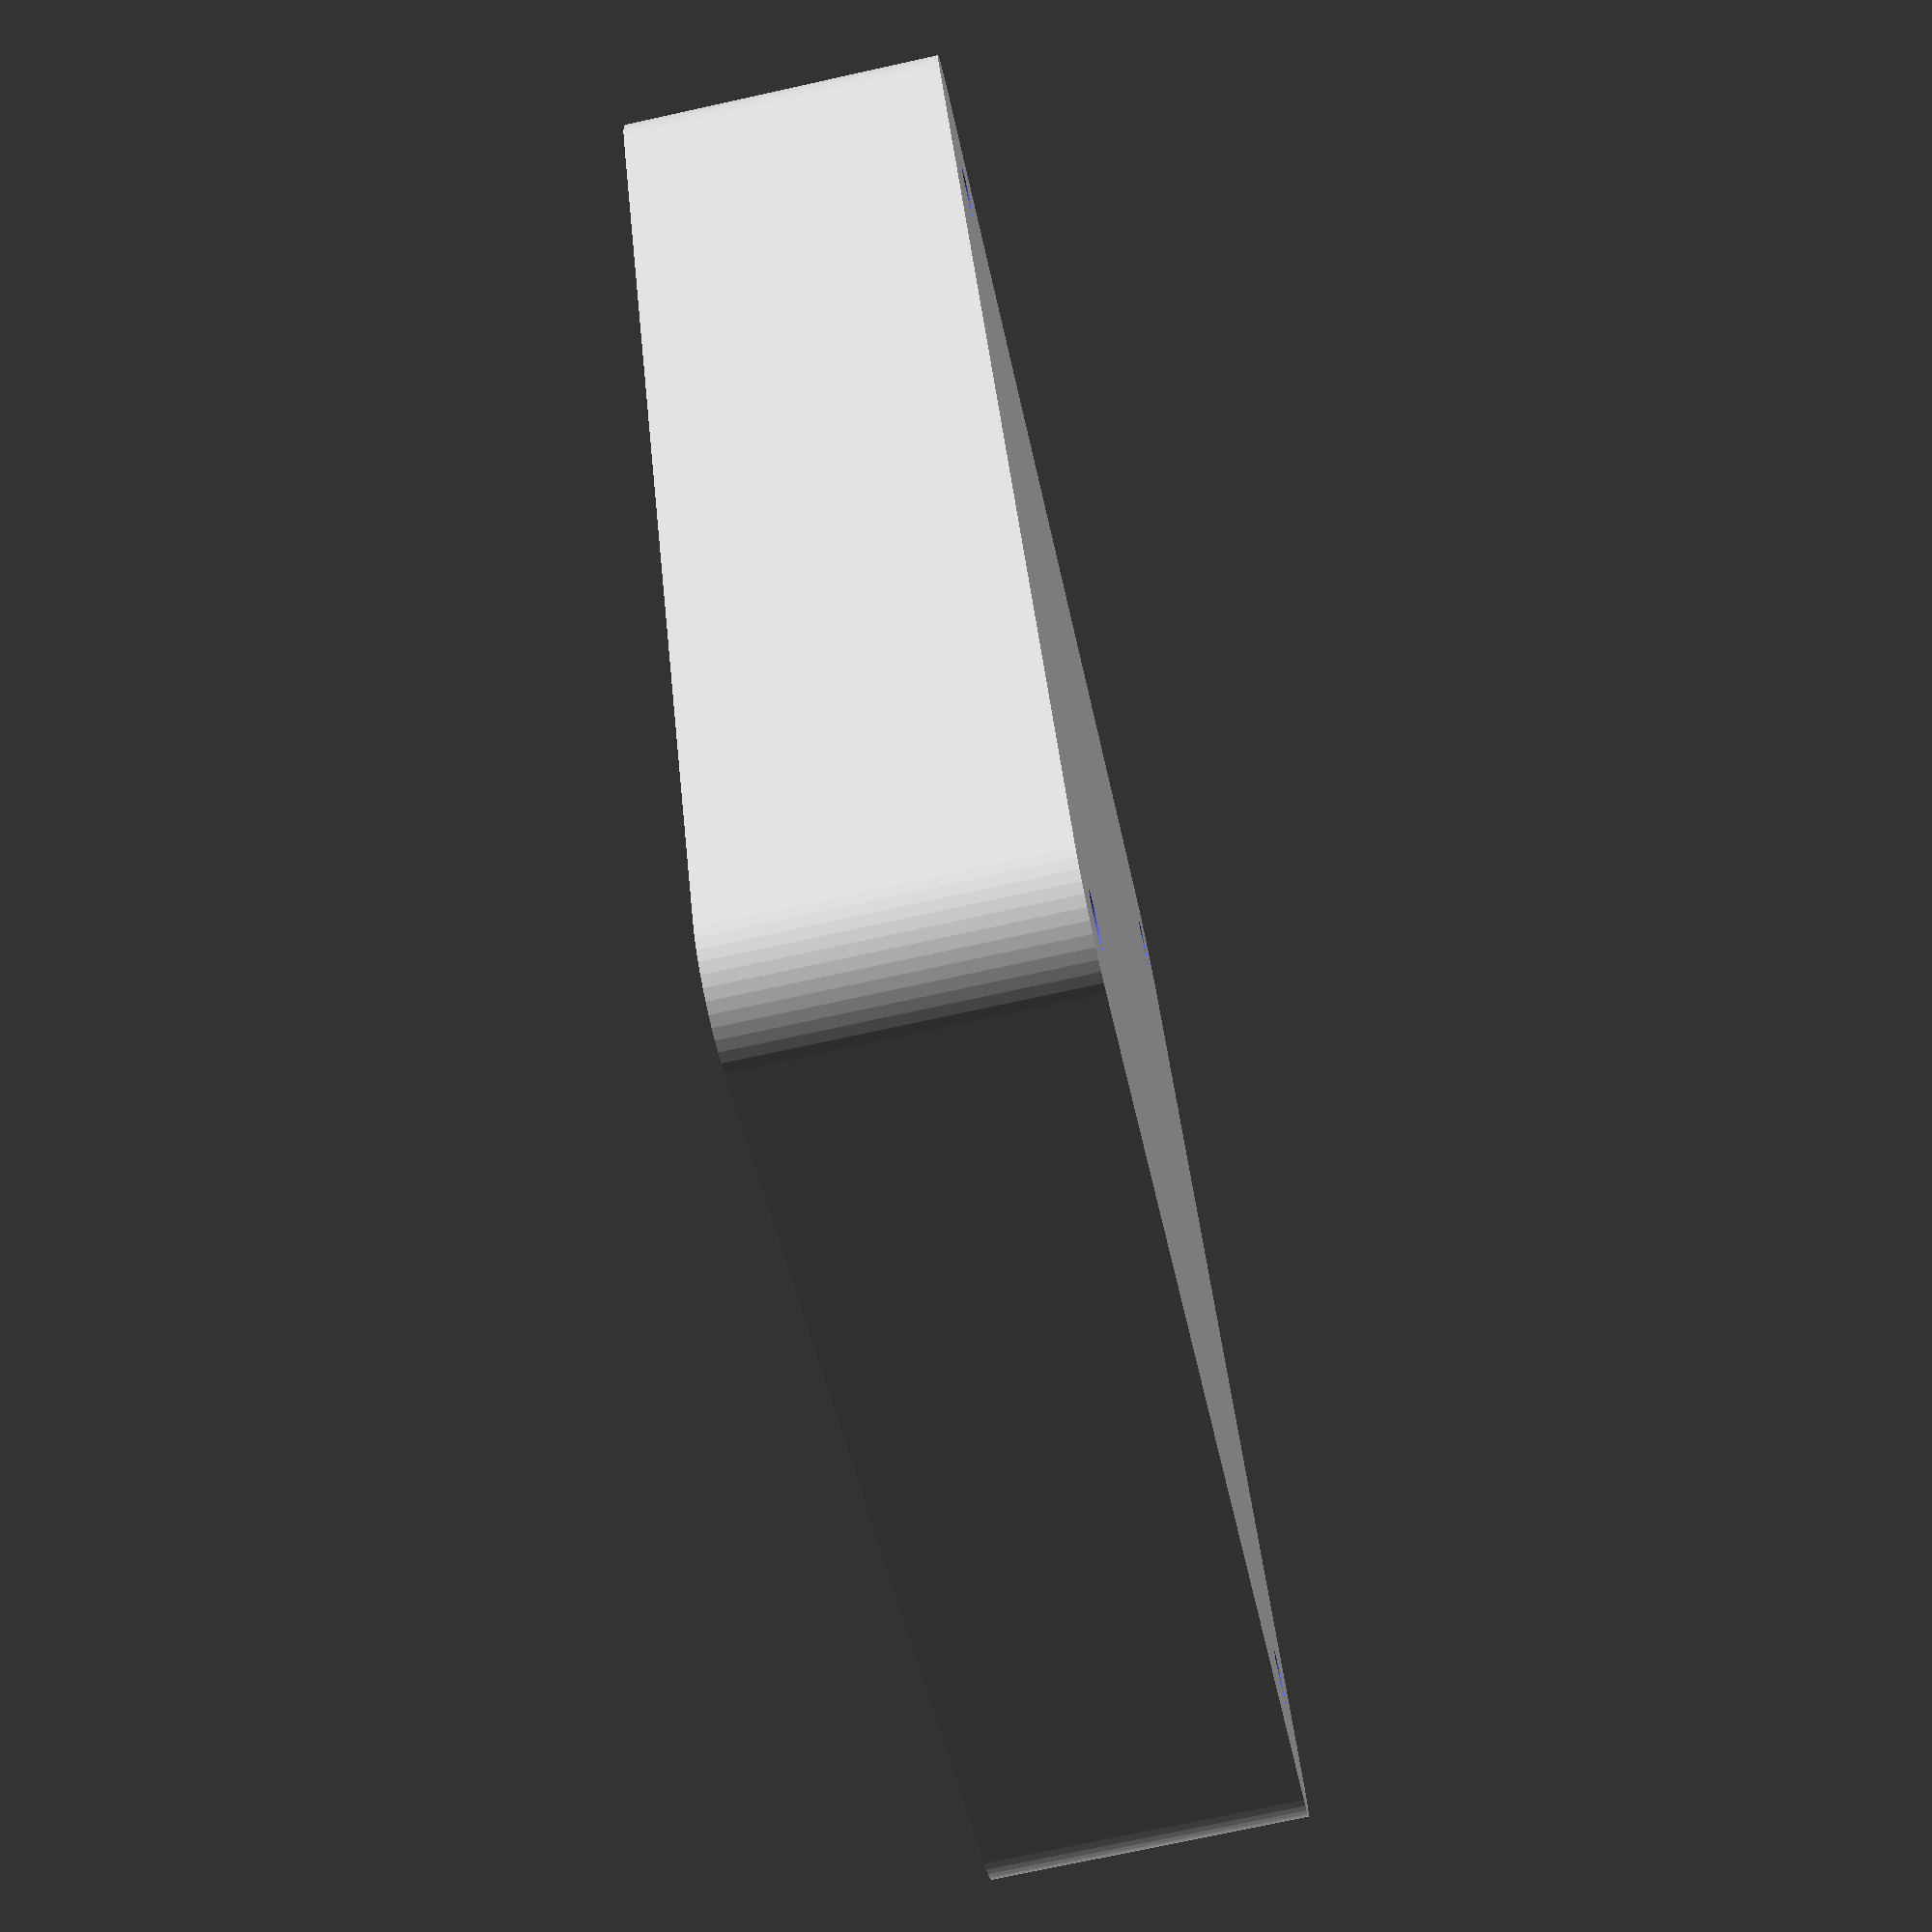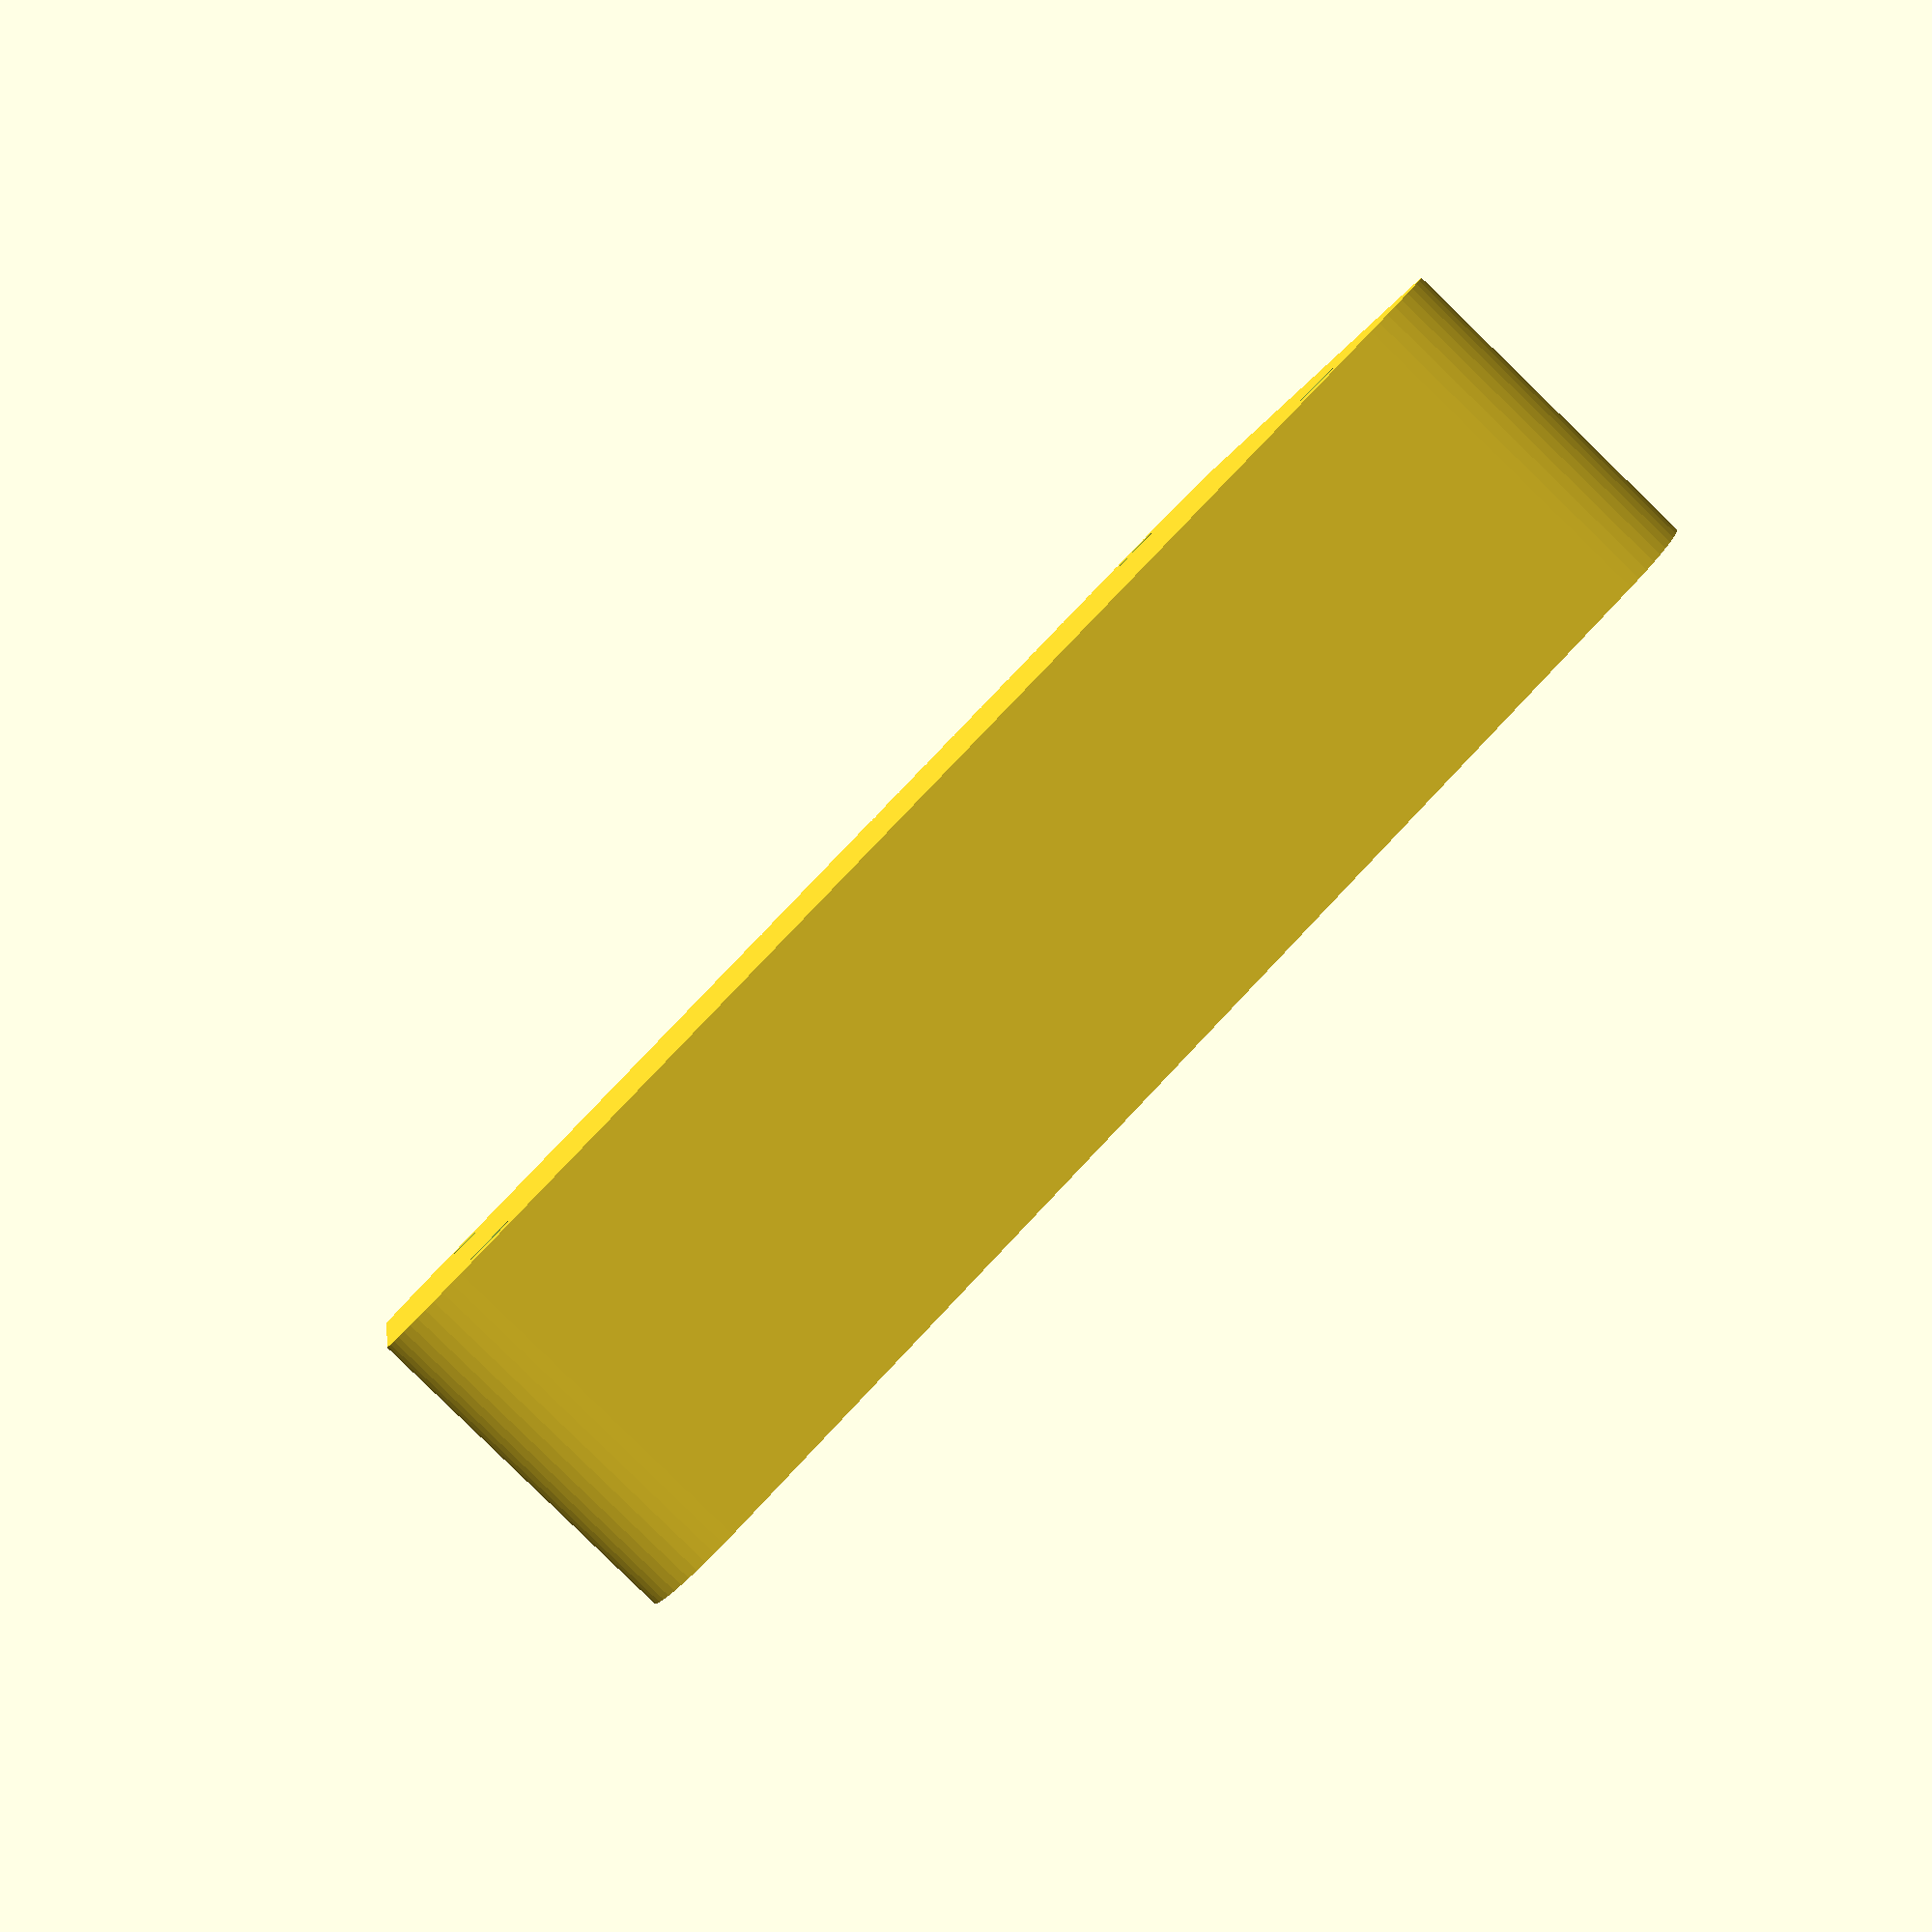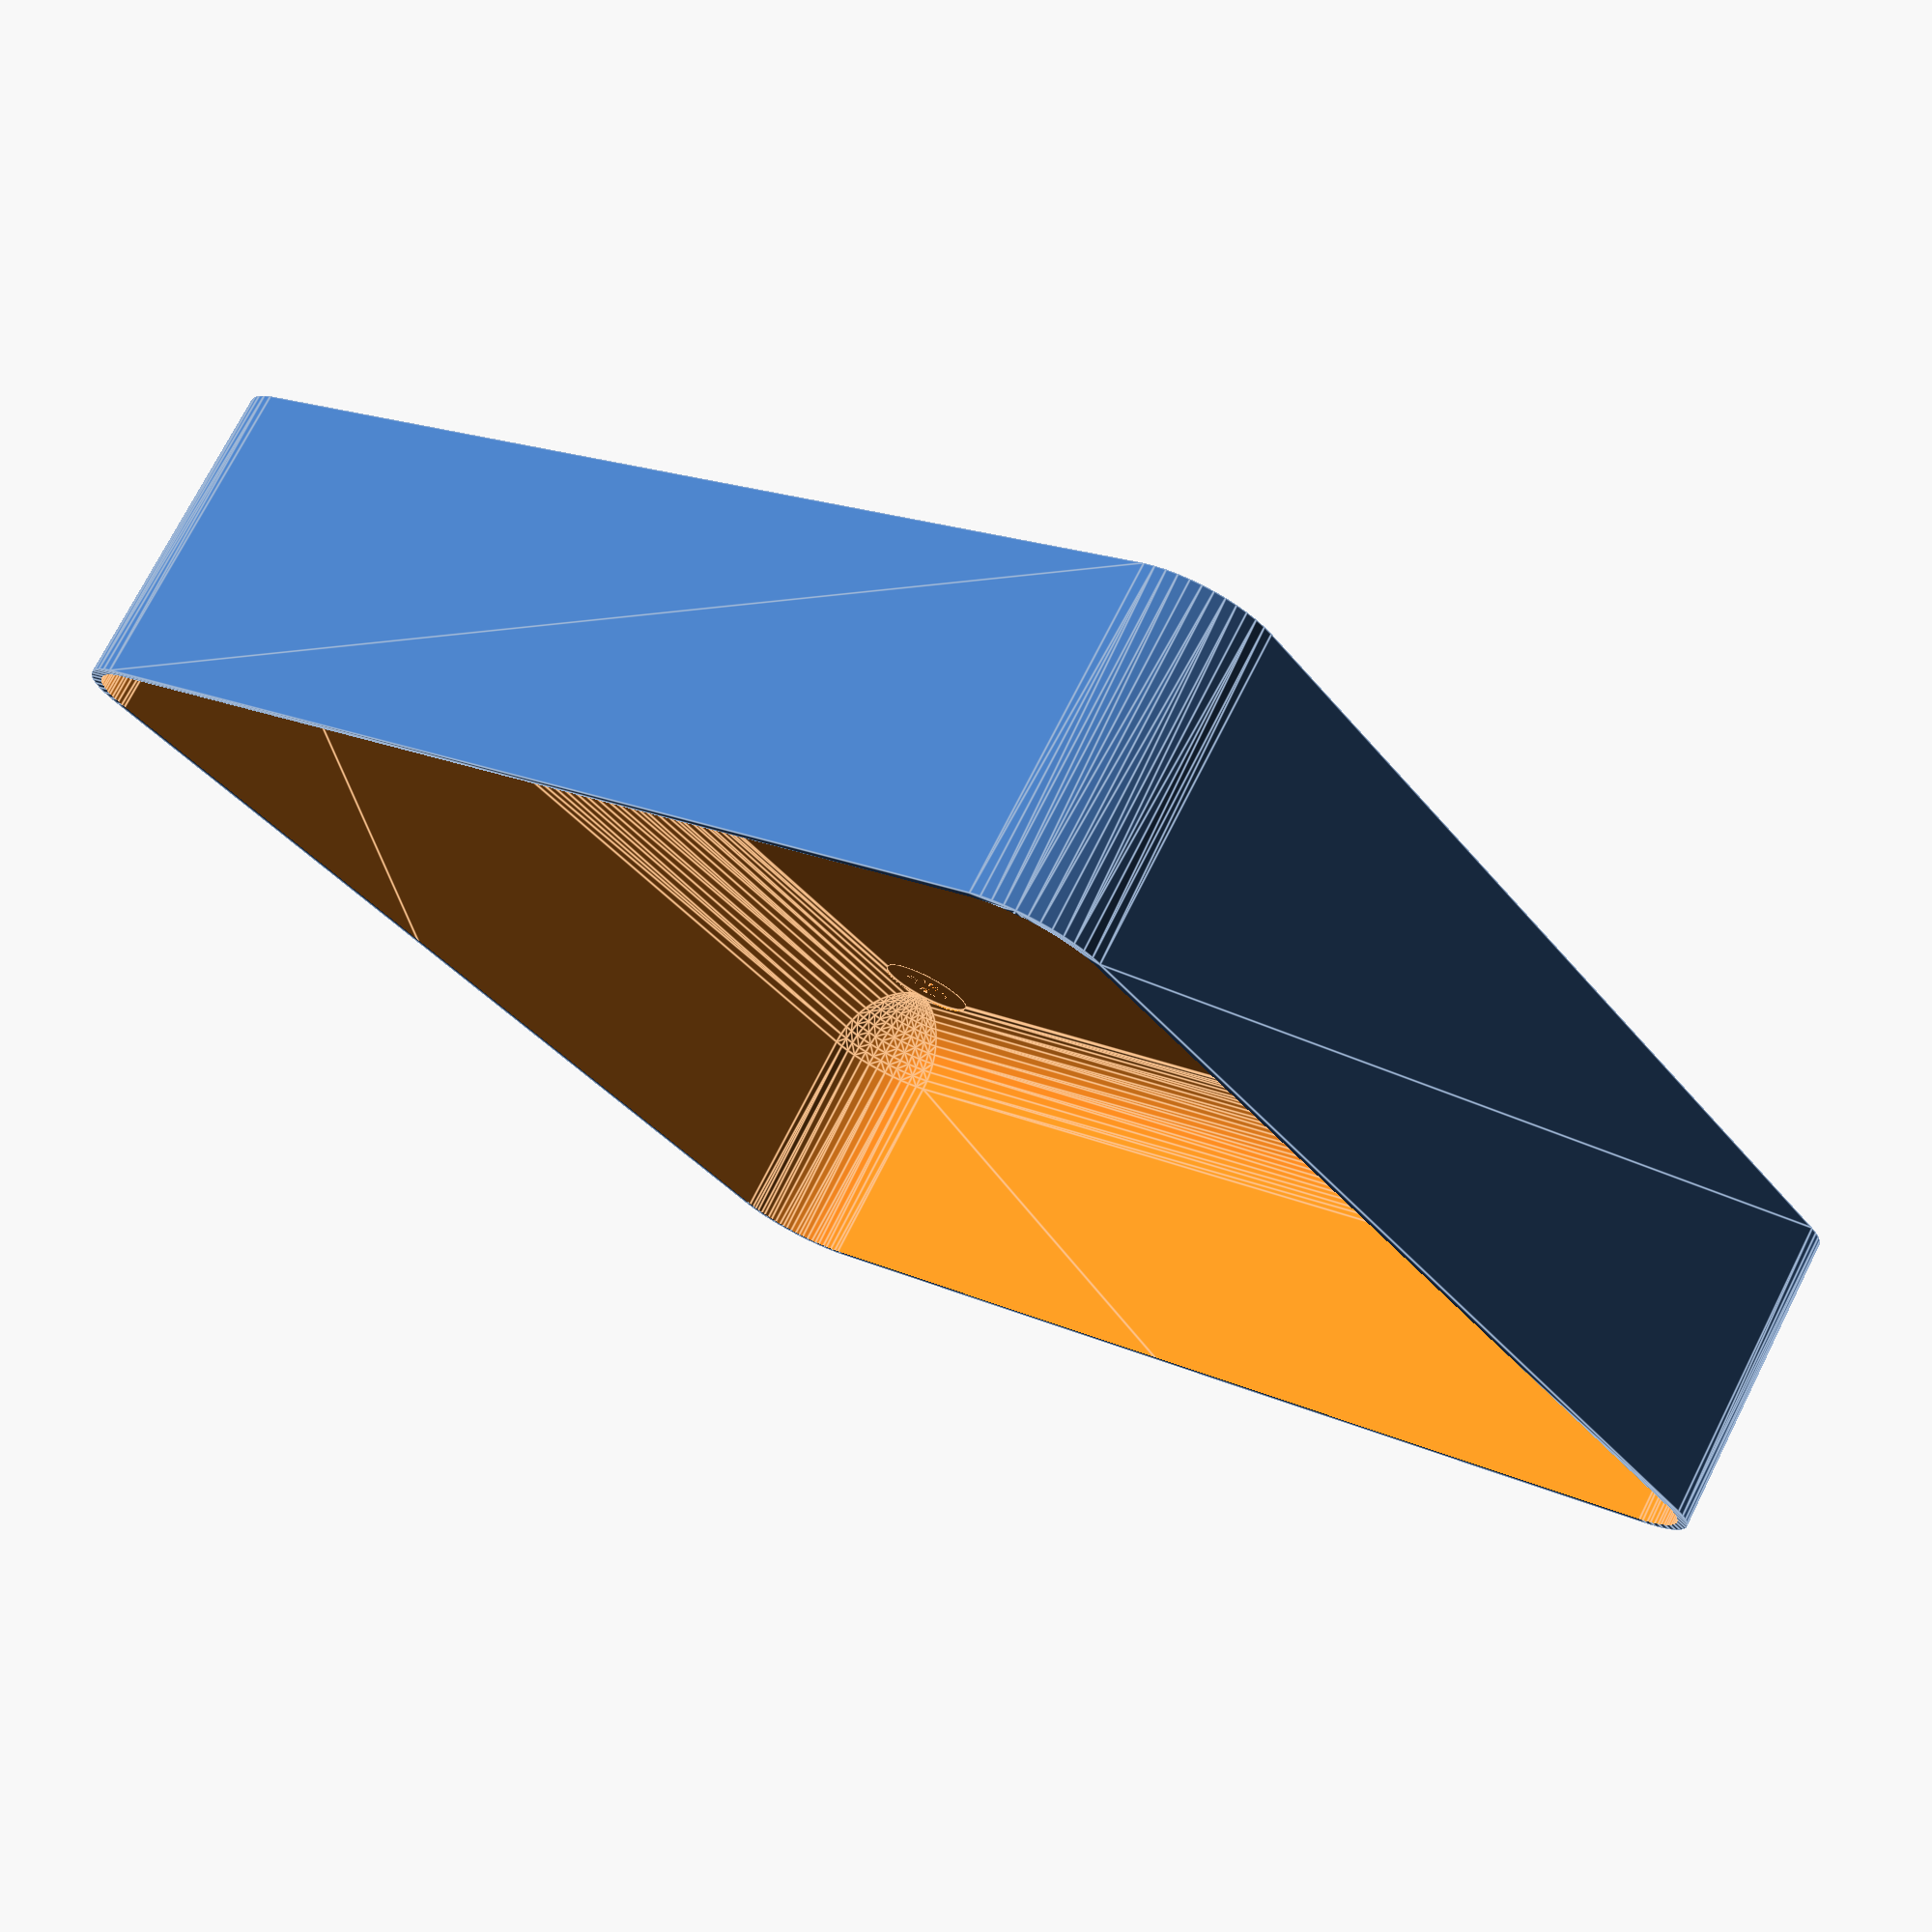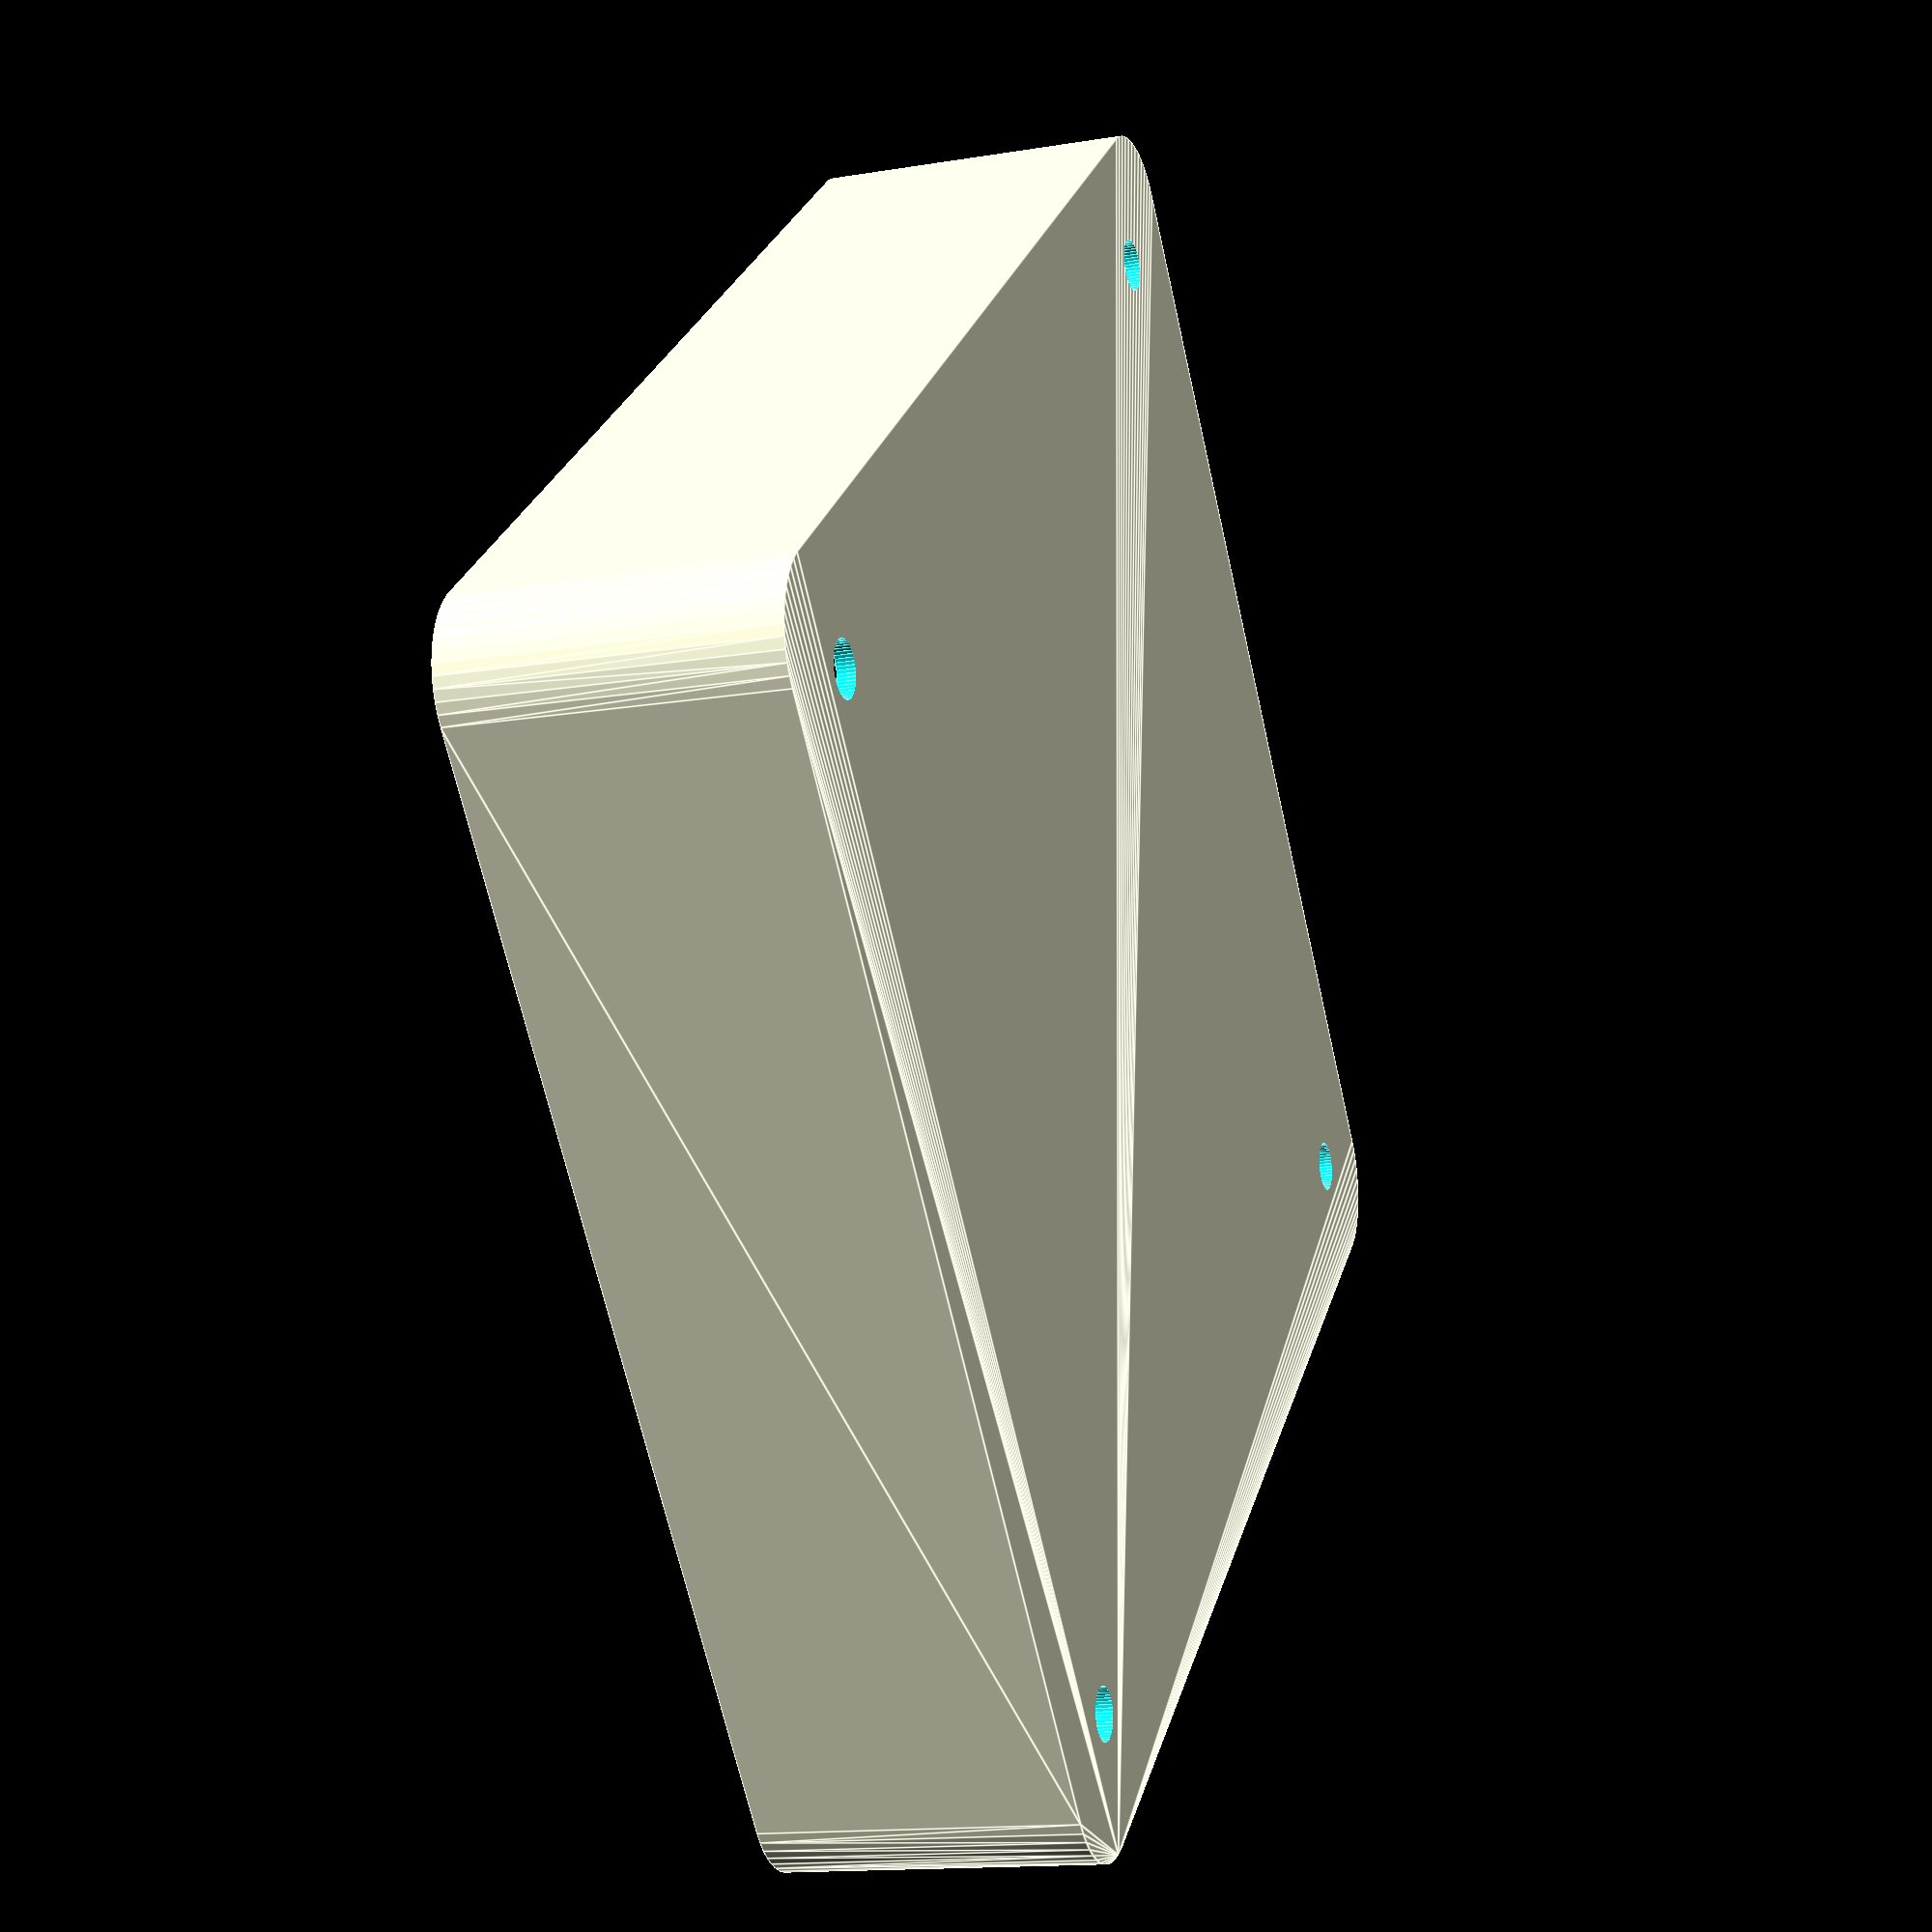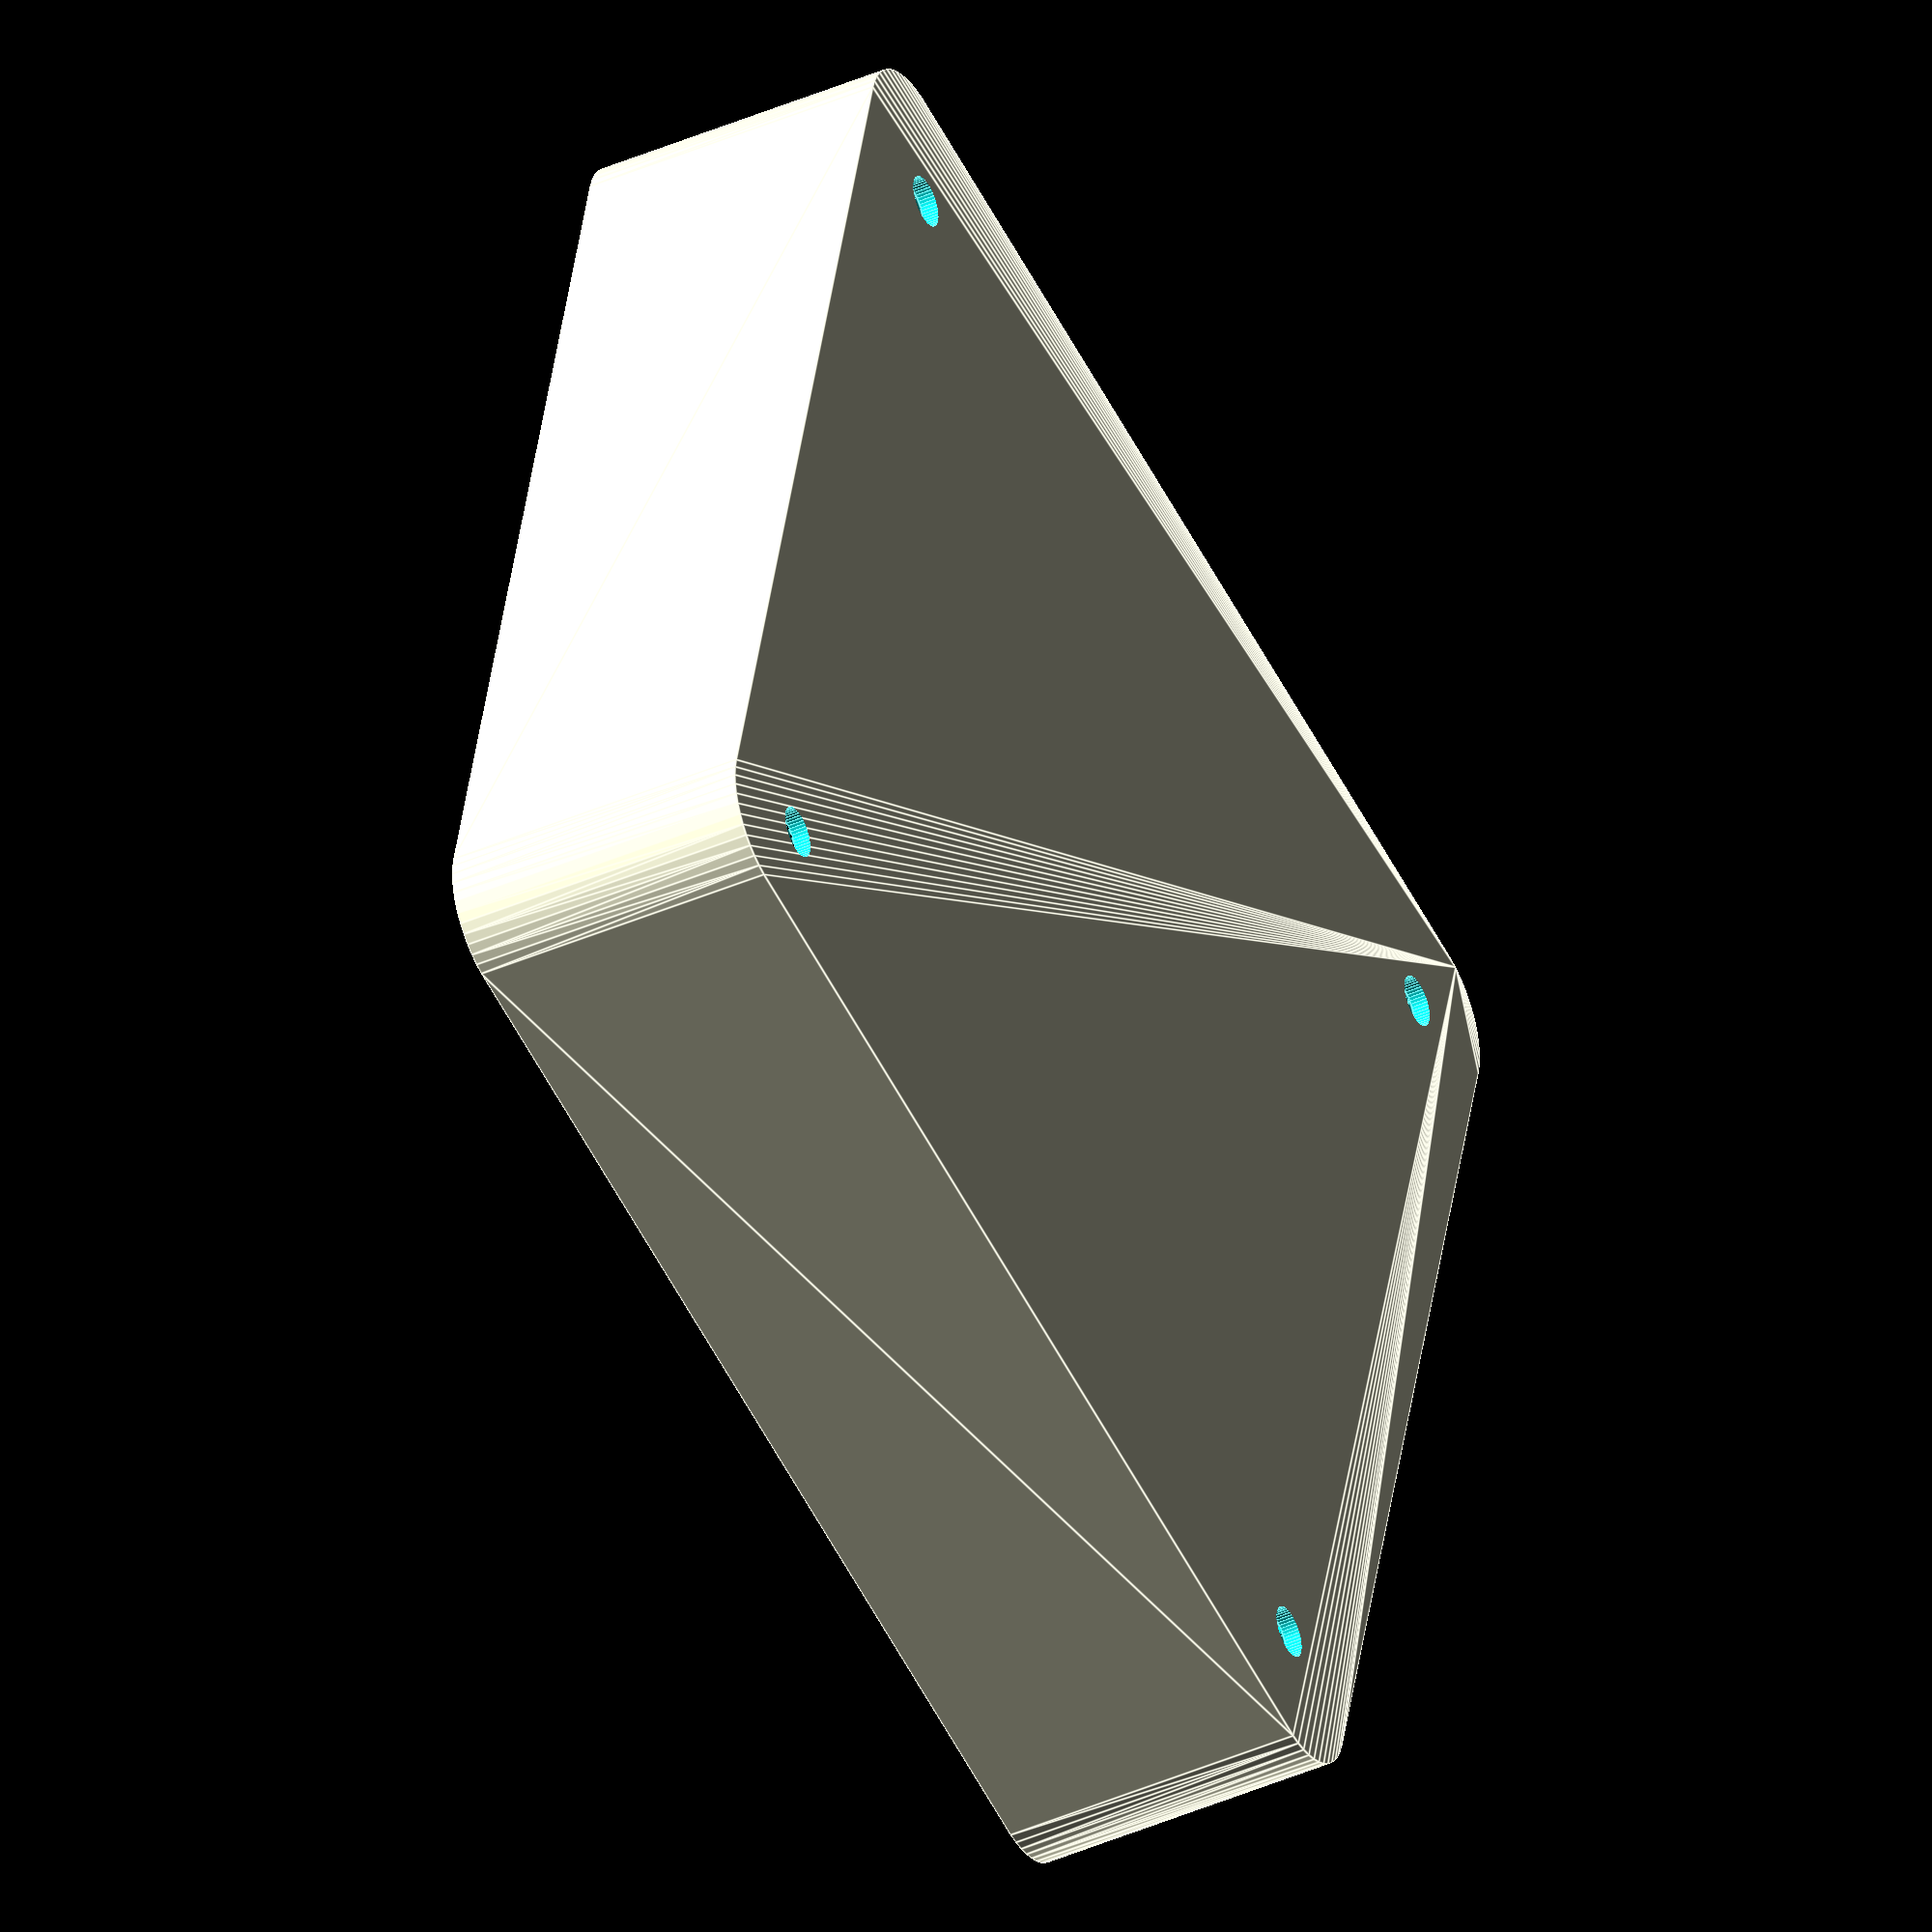
<openscad>
$fn = 50;


difference() {
	union() {
		translate(v = [0, 0, 0]) {
			rotate(a = [0, 0, 0]) {
				hull() {
					translate(v = [-32.0000000000, 32.0000000000, 0]) {
						rotate(a = [0, 0, 0]) {
							translate(v = [0, 0, 0]) {
								rotate(a = [0, 0, 0]) {
									cylinder(h = 18, r = 5);
								}
							}
						}
					}
					translate(v = [32.0000000000, 32.0000000000, 0]) {
						rotate(a = [0, 0, 0]) {
							translate(v = [0, 0, 0]) {
								rotate(a = [0, 0, 0]) {
									cylinder(h = 18, r = 5);
								}
							}
						}
					}
					translate(v = [-32.0000000000, -32.0000000000, 0]) {
						rotate(a = [0, 0, 0]) {
							translate(v = [0, 0, 0]) {
								rotate(a = [0, 0, 0]) {
									cylinder(h = 18, r = 5);
								}
							}
						}
					}
					translate(v = [32.0000000000, -32.0000000000, 0]) {
						rotate(a = [0, 0, 0]) {
							translate(v = [0, 0, 0]) {
								rotate(a = [0, 0, 0]) {
									cylinder(h = 18, r = 5);
								}
							}
						}
					}
				}
			}
		}
	}
	union() {
		translate(v = [0, 0, 1]) {
			rotate(a = [0, 0, 0]) {
				hull() {
					union() {
						translate(v = [-31.7500000000, 31.7500000000, 4.7500000000]) {
							rotate(a = [0, 0, 0]) {
								translate(v = [0, 0, 0]) {
									rotate(a = [0, 0, 0]) {
										cylinder(h = 28.5000000000, r = 4.7500000000);
									}
								}
							}
						}
						translate(v = [-31.7500000000, 31.7500000000, 4.7500000000]) {
							rotate(a = [0, 0, 0]) {
								sphere(r = 4.7500000000);
							}
						}
						translate(v = [-31.7500000000, 31.7500000000, 33.2500000000]) {
							rotate(a = [0, 0, 0]) {
								sphere(r = 4.7500000000);
							}
						}
					}
					union() {
						translate(v = [31.7500000000, 31.7500000000, 4.7500000000]) {
							rotate(a = [0, 0, 0]) {
								translate(v = [0, 0, 0]) {
									rotate(a = [0, 0, 0]) {
										cylinder(h = 28.5000000000, r = 4.7500000000);
									}
								}
							}
						}
						translate(v = [31.7500000000, 31.7500000000, 4.7500000000]) {
							rotate(a = [0, 0, 0]) {
								sphere(r = 4.7500000000);
							}
						}
						translate(v = [31.7500000000, 31.7500000000, 33.2500000000]) {
							rotate(a = [0, 0, 0]) {
								sphere(r = 4.7500000000);
							}
						}
					}
					union() {
						translate(v = [-31.7500000000, -31.7500000000, 4.7500000000]) {
							rotate(a = [0, 0, 0]) {
								translate(v = [0, 0, 0]) {
									rotate(a = [0, 0, 0]) {
										cylinder(h = 28.5000000000, r = 4.7500000000);
									}
								}
							}
						}
						translate(v = [-31.7500000000, -31.7500000000, 4.7500000000]) {
							rotate(a = [0, 0, 0]) {
								sphere(r = 4.7500000000);
							}
						}
						translate(v = [-31.7500000000, -31.7500000000, 33.2500000000]) {
							rotate(a = [0, 0, 0]) {
								sphere(r = 4.7500000000);
							}
						}
					}
					union() {
						translate(v = [31.7500000000, -31.7500000000, 4.7500000000]) {
							rotate(a = [0, 0, 0]) {
								translate(v = [0, 0, 0]) {
									rotate(a = [0, 0, 0]) {
										cylinder(h = 28.5000000000, r = 4.7500000000);
									}
								}
							}
						}
						translate(v = [31.7500000000, -31.7500000000, 4.7500000000]) {
							rotate(a = [0, 0, 0]) {
								sphere(r = 4.7500000000);
							}
						}
						translate(v = [31.7500000000, -31.7500000000, 33.2500000000]) {
							rotate(a = [0, 0, 0]) {
								sphere(r = 4.7500000000);
							}
						}
					}
				}
			}
		}
		translate(v = [-30.0000000000, -30.0000000000, 1]) {
			rotate(a = [0, 0, 0]) {
				cylinder(h = 3, r = 2.9000000000);
			}
		}
		translate(v = [-30.0000000000, -30.0000000000, -9]) {
			rotate(a = [0, 0, 0]) {
				cylinder(h = 10, r = 1.5000000000);
			}
		}
		translate(v = [30.0000000000, -30.0000000000, 1]) {
			rotate(a = [0, 0, 0]) {
				cylinder(h = 3, r = 2.9000000000);
			}
		}
		translate(v = [30.0000000000, -30.0000000000, -9]) {
			rotate(a = [0, 0, 0]) {
				cylinder(h = 10, r = 1.5000000000);
			}
		}
		translate(v = [-30.0000000000, 30.0000000000, 1]) {
			rotate(a = [0, 0, 0]) {
				cylinder(h = 3, r = 2.9000000000);
			}
		}
		translate(v = [-30.0000000000, 30.0000000000, -9]) {
			rotate(a = [0, 0, 0]) {
				cylinder(h = 10, r = 1.5000000000);
			}
		}
		translate(v = [30.0000000000, 30.0000000000, 1]) {
			rotate(a = [0, 0, 0]) {
				cylinder(h = 3, r = 2.9000000000);
			}
		}
		translate(v = [30.0000000000, 30.0000000000, -9]) {
			rotate(a = [0, 0, 0]) {
				cylinder(h = 10, r = 1.5000000000);
			}
		}
	}
}
</openscad>
<views>
elev=253.7 azim=297.9 roll=77.6 proj=p view=solid
elev=266.1 azim=99.8 roll=314.2 proj=p view=wireframe
elev=105.6 azim=144.4 roll=153.1 proj=p view=edges
elev=14.5 azim=40.2 roll=109.7 proj=p view=edges
elev=40.7 azim=165.4 roll=118.3 proj=o view=edges
</views>
